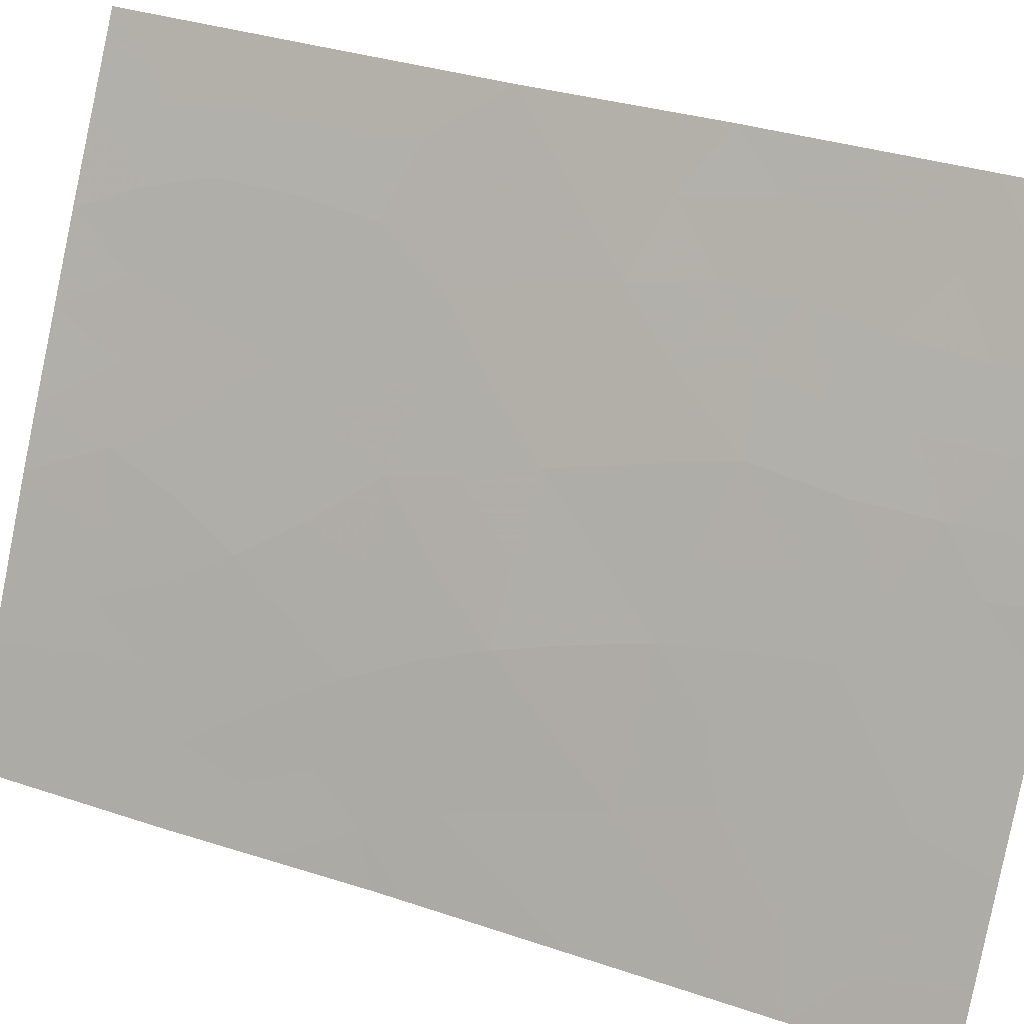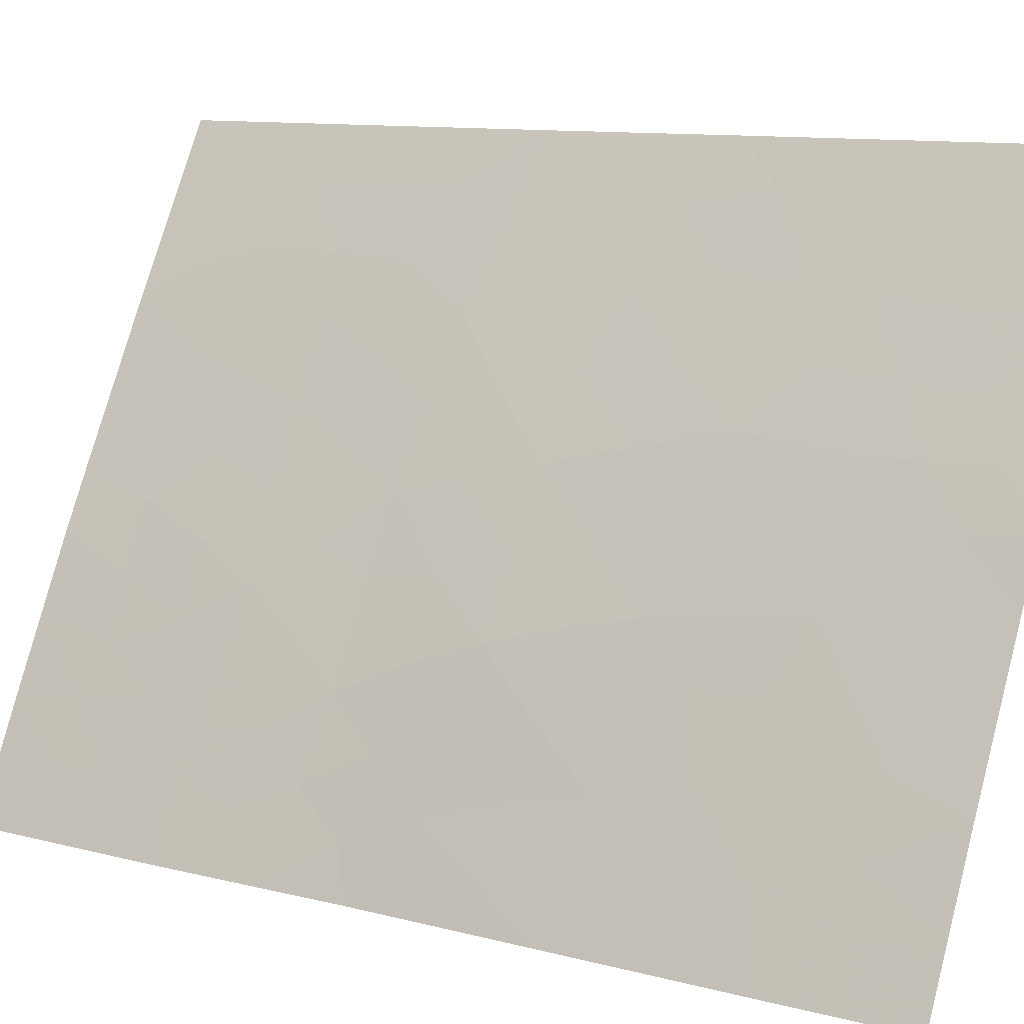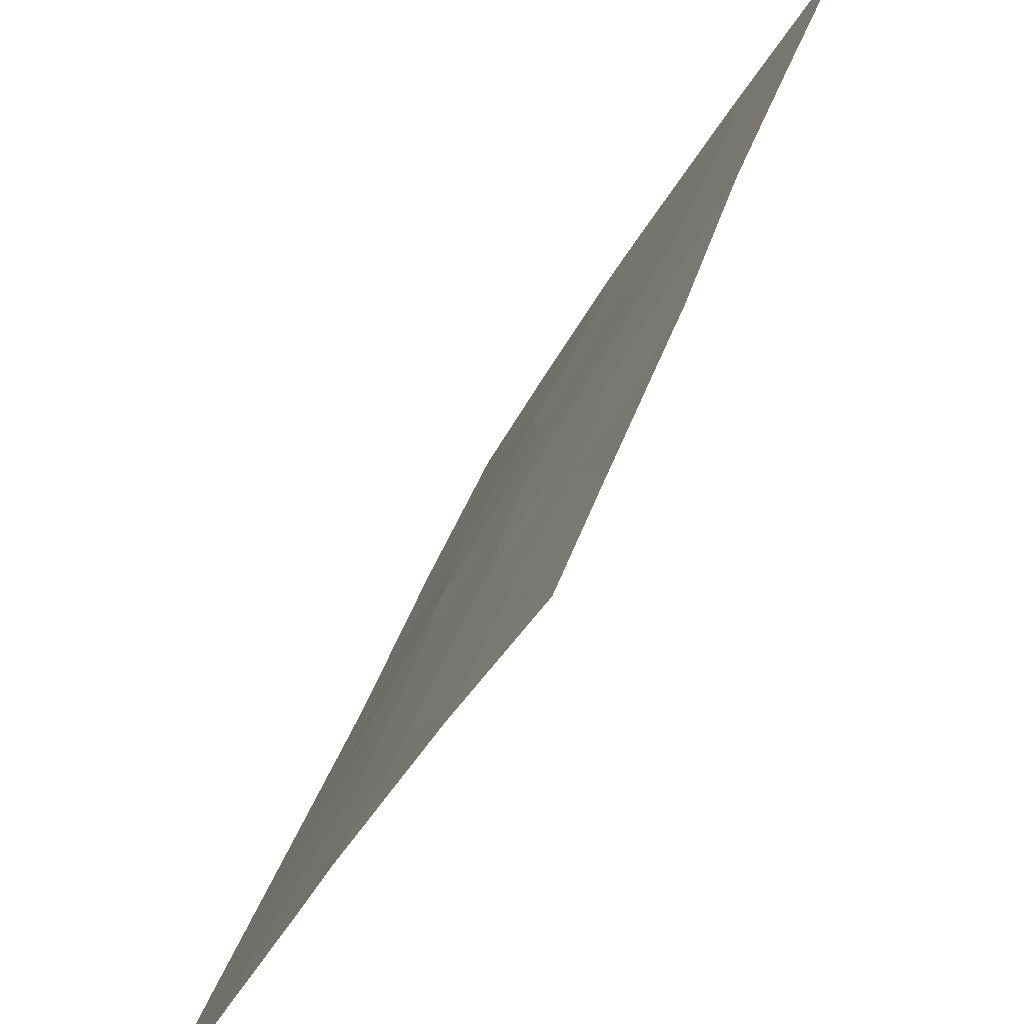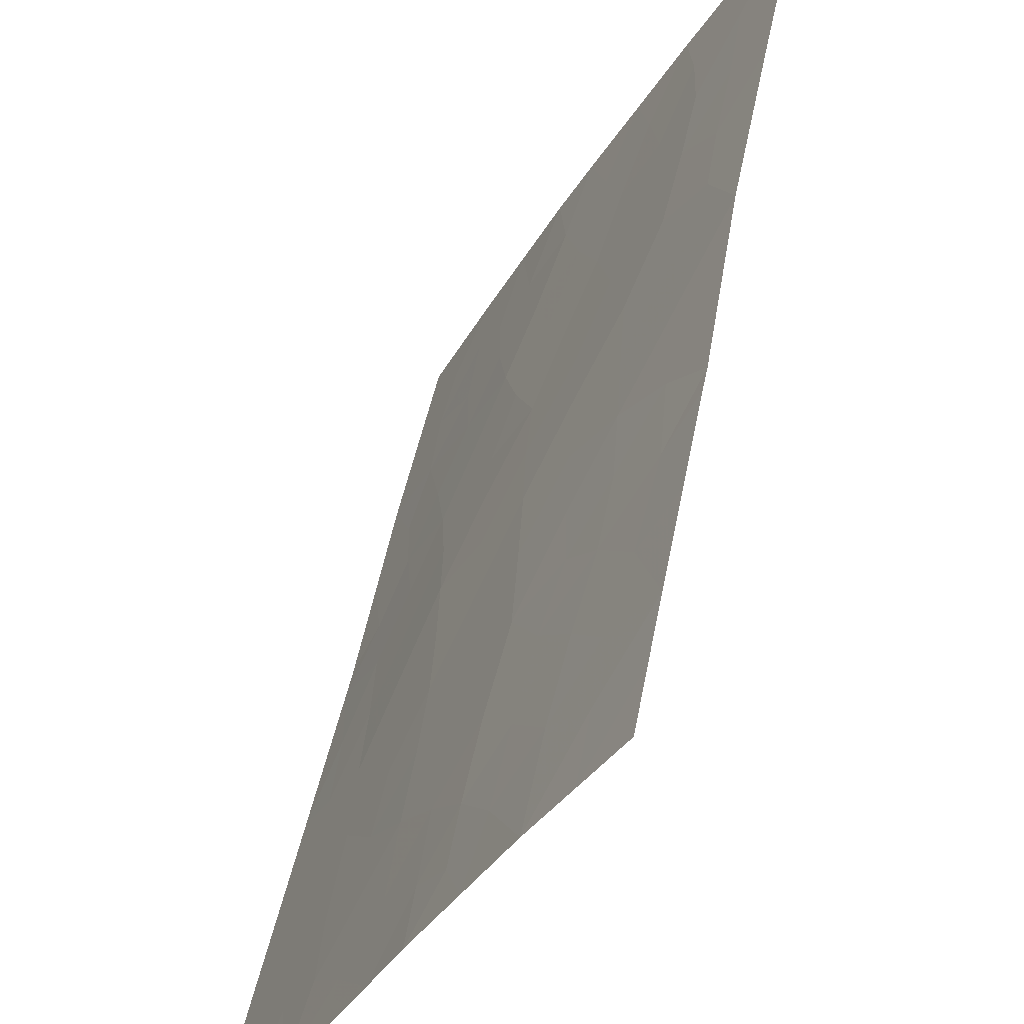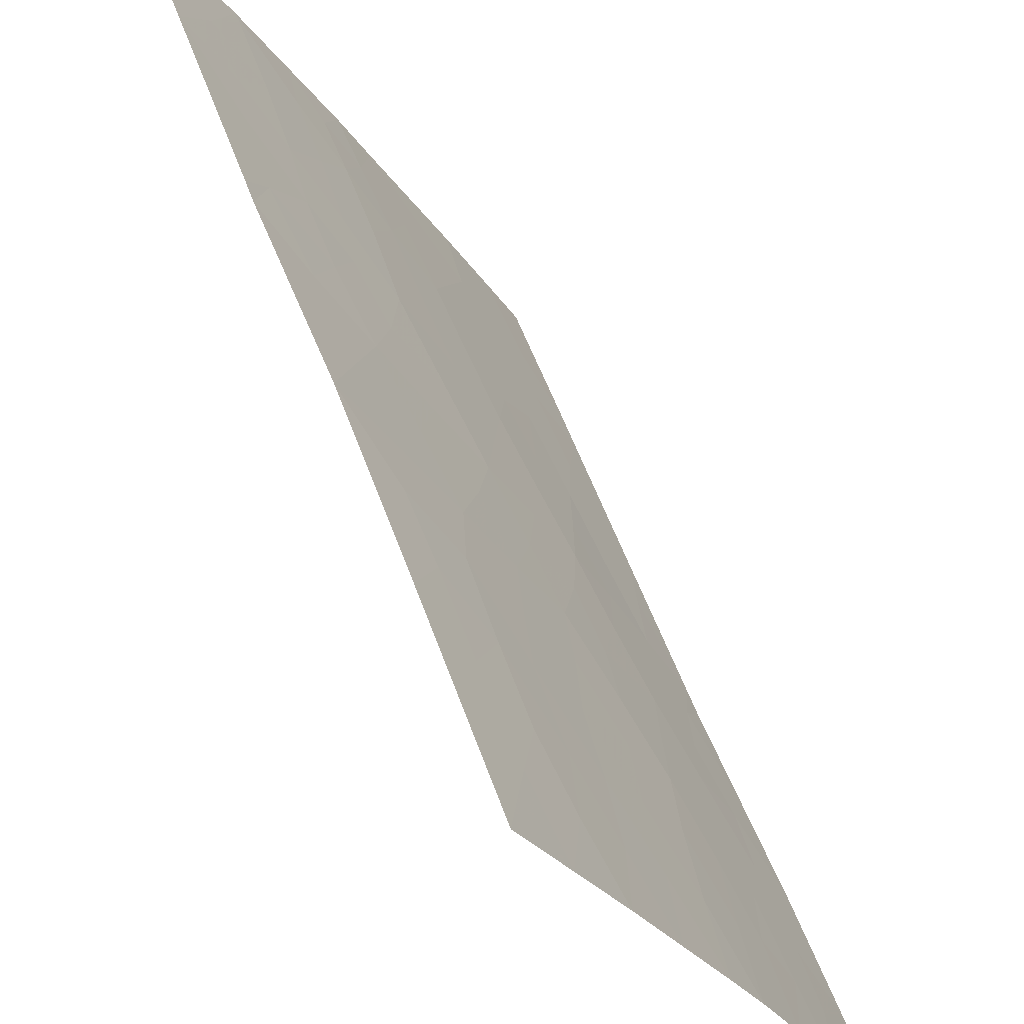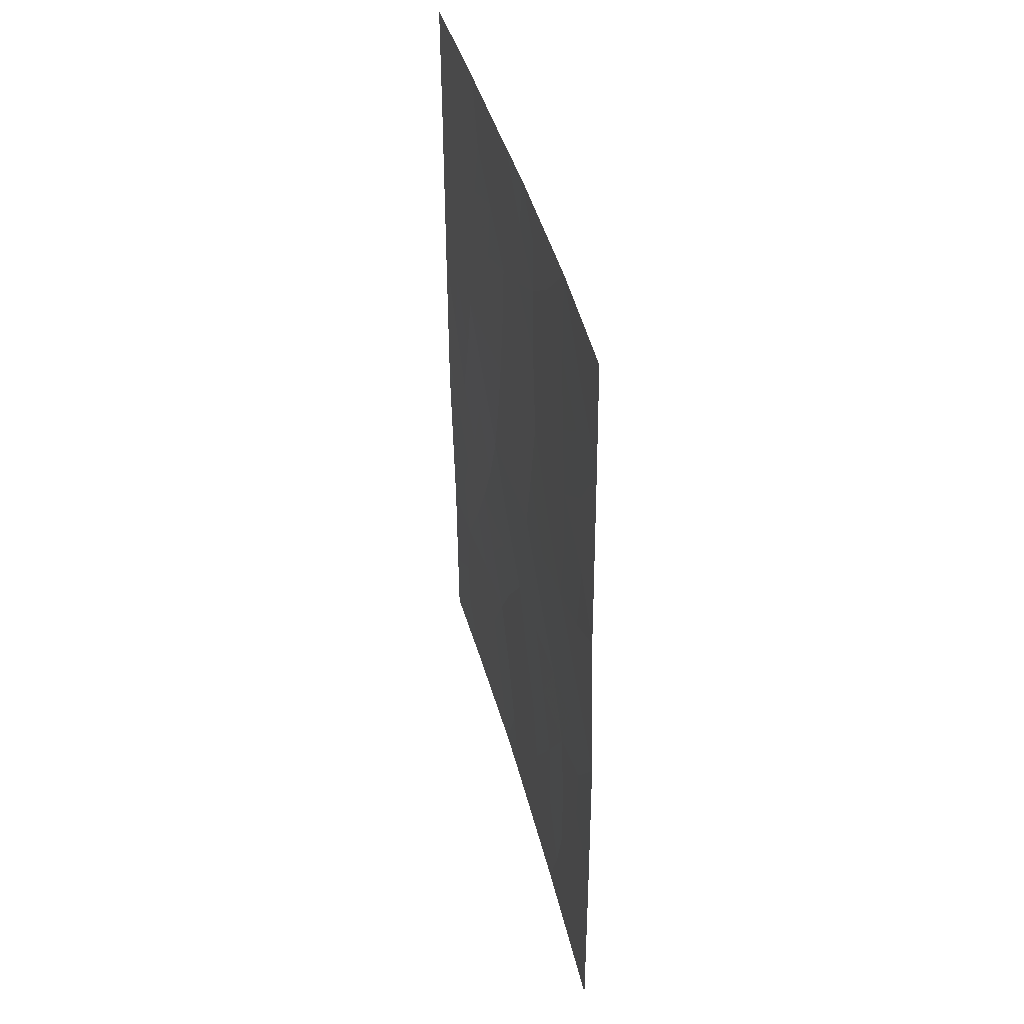
<metadata>
{"format":"obj","ext":"obj","renderer":"f3d","projection":"perspective","resolution":1024,"background":"white","views":[{"elev":33.2,"azim":115.3,"up":"+Z"},{"elev":10.6,"azim":123.7,"up":"+Z"},{"elev":37.2,"azim":-162.7,"up":"+Z"},{"elev":46.5,"azim":-168.7,"up":"+Z"},{"elev":52.6,"azim":-18.7,"up":"+Z"},{"elev":40.5,"azim":-41.4,"up":"+Y"}]}
</metadata>
<code>
v 68.92 50 98.39
v 69.71 46.44 97.03
v 68.04 45.56 100
v 68.03 45.86 100
v 70.39 50 95.66
v 70.56 47.87 95.4
v 71.34 50 93.85
v 71.23 49.03 94.08
v 71.71 38 93.39
v 72.4 38 92
v 72.38 40.07 92
v 70.99 44.12 94.71
v 70.89 40.87 94.96
v 68.14 40.63 100
v 68.13 43.06 100
v 70.02 44.27 96.53
v 70.26 42.49 96.1
v 68.96 39.72 98.57
v 69.3 38 97.96
v 71.91 40.62 92.93
v 72.29 48.15 92
v 72.28 50 92
v 72.38 40.61 92
v 70.39 38 95.96
v 68.15 38 100
v 70.02 50 96.38
v 72.29 47.67 92
v 68.01 48.39 100
v 71.84 43.88 92.95
v 70.78 38 95.23
v 72.31 43.28 92
v 72.03 43 92.58
v 67.98 50 100
v 69.25 42.71 98
v 72.31 43.66 92
v 72.3 45.65 92
v 68.98 44.73 98.39
v 70.7 45.93 95.17
v 71.56 45.86 93.46
v 71.34 42.43 94.01
v 69.84 40.79 96.9
v 69.75 48.65 96.92
v 71.41 46.95 93.75
v 71.24 38 94.31
v 70.95 39.08 94.85
v 71.63 38.91 93.52
v 72.39 39.04 92
v 72.06 38 92.7
v 71.98 38.78 92.83
v 72.01 39.59 92.75
v 71.11 41.66 94.5
v 70.61 41.66 95.46
v 70.74 42.47 95.18
v 68.13 41.85 100
v 68.51 42.15 99.34
v 68.54 41.23 99.29
v 70.17 43.34 96.26
v 70.51 44.17 95.6
v 70.67 43.29 95.32
v 70.81 50 94.86
v 70.85 49.42 94.79
v 70.69 40.02 95.36
v 71.14 40.05 94.48
v 69.09 38.85 98.32
v 69.57 38.89 97.44
v 71.98 48.81 92.61
v 71.87 50 92.81
v 72.29 49.08 92
v 71.57 39.94 93.62
v 71.37 40.83 94.01
v 70.52 39.03 95.69
v 70.05 38.97 96.56
v 70.08 41.66 96.45
v 70.38 40.84 95.91
v 68.72 38 98.98
v 68.6 38.97 99.2
v 71.59 41.59 93.54
v 69.31 47.15 97.73
v 69.36 48.18 97.62
v 69.76 47.61 96.92
v 70.91 48.49 94.71
v 70.49 48.89 95.52
v 69.35 45.5 97.7
v 69.87 45.3 96.78
v 69.5 44.47 97.46
v 70.23 46.12 96.05
v 70.36 45.1 95.85
v 72.34 41.95 92
v 72.01 41.46 92.69
v 70.83 45.01 94.96
v 68.15 39.32 100
v 68.55 40.14 99.28
v 67.99 49.19 100
v 68.45 50 99.19
v 68.47 49.1 99.18
v 71.62 48.96 93.31
v 71.84 47.88 92.89
v 69.54 41.71 97.46
v 69.76 42.56 97.04
v 69.84 38 96.96
v 70.14 48.23 96.19
v 70.07 49.23 96.3
v 69.12 43.69 98.19
v 69.65 43.47 97.22
v 72.3 44.65 92
v 72.06 44.75 92.49
v 71.67 44.87 93.26
v 71.96 45.76 92.67
v 70.98 47.53 94.58
v 71.35 48.15 93.87
v 68.99 41.82 98.48
v 68.71 42.9 98.96
v 72.3 46.66 92
v 71.9 46.78 92.79
v 68.58 43.95 99.14
v 70.17 47.18 96.15
v 70.62 46.88 95.31
v 68.85 45.74 98.58
v 69.2 46.32 97.94
v 68.9 47.68 98.44
v 68.4 47.37 99.33
v 68.53 48.22 99.09
v 71.41 44.04 93.83
v 71.27 44.96 94.09
v 70.19 39.95 96.27
v 71.14 43.26 94.4
v 69.73 39.85 97.13
v 69.35 40.85 97.83
v 69.33 39.78 97.88
v 69.47 50 97.39
v 69.36 49.19 97.6
v 68.08 44.31 100
v 68.47 45.08 99.26
v 71.59 43.16 93.49
v 71.13 45.88 94.31
v 70.99 46.64 94.58
v 68.94 48.75 98.37
v 68.02 47.12 100
v 71.82 42.28 93.04
v 69.72 49.44 96.94
v 71.31 39.18 94.14
v 68.83 46.72 98.58
v 68.96 40.74 98.56
v 68.34 46.22 99.45
f 47 48 49
f 49 46 50
f 51 52 53
f 57 58 59
f 5 60 61
f 45 62 63
f 64 129 65
f 68 67 22
f 69 63 70
f 73 52 74
f 64 75 76
f 51 77 70
f 78 79 80
f 61 81 82
f 83 84 85
f 86 87 84
f 88 23 89
f 87 90 58
f 91 92 76
f 23 11 20
f 93 94 95
f 73 98 99
f 100 65 72
f 82 101 102
f 103 85 104
f 36 105 106
f 107 108 106
f 109 81 110
f 111 55 112
f 99 104 57
f 113 108 114
f 29 35 32
f 103 112 115
f 116 117 86
f 83 118 119
f 50 69 20
f 120 121 122
f 107 123 124
f 125 74 62
f 126 53 59
f 72 127 125
f 132 133 115
f 139 89 77
f 29 32 134
f 123 134 126
f 97 110 96
f 116 80 101
f 124 90 135
f 135 136 43
f 109 136 117
f 137 131 79
f 144 118 133
f 9 44 46
f 44 30 45
f 11 47 50
f 47 10 48
f 49 48 9
f 49 9 46
f 69 46 141
f 40 51 53
f 51 13 52
f 14 54 56
f 54 15 55
f 17 57 59
f 57 16 58
f 59 58 12
f 60 7 61
f 8 61 7
f 141 45 63
f 45 71 62
f 63 62 13
f 19 64 65
f 64 18 129
f 21 66 68
f 66 96 67
f 68 66 67
f 20 69 70
f 69 141 63
f 70 63 13
f 71 24 72
f 41 73 74
f 73 17 52
f 74 52 13
f 18 64 76
f 64 19 75
f 76 75 25
f 13 51 70
f 51 40 77
f 70 77 20
f 2 78 80
f 78 120 79
f 80 79 42
f 5 61 82
f 61 8 81
f 82 81 6
f 37 83 85
f 83 2 84
f 85 84 16
f 2 86 84
f 86 38 87
f 84 87 16
f 31 88 32
f 23 20 89
f 16 87 58
f 87 38 90
f 58 90 12
f 25 91 76
f 91 14 92
f 76 92 18
f 28 93 95
f 93 33 94
f 95 94 1
f 21 27 97
f 73 41 98
f 32 35 31
f 24 100 72
f 100 19 65
f 30 24 71
f 5 82 102
f 82 6 101
f 102 101 42
f 34 103 104
f 103 37 85
f 104 85 16
f 105 35 106
f 29 106 35
f 29 107 106
f 107 39 108
f 106 108 36
f 43 109 110
f 109 6 81
f 110 81 8
f 111 56 55
f 18 92 143
f 143 92 56
f 57 104 16
f 27 113 114
f 113 36 108
f 114 108 39
f 37 103 115
f 2 116 86
f 116 6 117
f 86 117 38
f 4 144 3
f 2 83 119
f 83 37 118
f 119 118 142
f 11 50 20
f 50 46 69
f 120 142 121
f 39 107 124
f 107 29 123
f 124 123 12
f 71 125 62
f 125 41 74
f 62 74 13
f 12 126 59
f 126 40 53
f 71 72 125
f 72 65 127
f 125 127 41
f 56 111 143
f 127 65 129
f 1 130 131
f 130 26 140
f 15 132 115
f 132 3 133
f 115 133 37
f 71 45 30
f 40 139 77
f 77 89 20
f 134 32 139
f 134 139 40
f 12 123 126
f 123 29 134
f 126 134 40
f 21 97 66
f 97 43 110
f 96 110 8
f 41 128 98
f 98 111 34
f 5 102 26
f 6 116 101
f 116 2 80
f 101 80 42
f 27 114 97
f 114 39 43
f 97 114 43
f 39 124 135
f 124 12 90
f 135 90 38
f 39 135 43
f 135 38 136
f 6 109 117
f 109 43 136
f 117 136 38
f 122 28 95
f 137 95 1
f 120 137 79
f 137 1 131
f 79 131 42
f 2 119 78
f 78 142 120
f 3 144 133
f 144 142 118
f 133 118 37
f 142 144 121
f 121 144 138
f 7 67 96
f 89 139 88
f 96 8 7
f 131 130 140
f 139 32 88
f 44 45 141
f 46 44 141
f 50 47 49
f 56 54 55
f 92 14 56
f 140 26 102
f 66 97 96
f 122 121 28
f 42 140 102
f 131 140 42
f 122 95 137
f 119 142 78
f 98 128 111
f 120 122 137
f 144 4 138
f 112 55 15
f 115 112 15
f 121 138 28
f 34 111 112
f 103 34 112
f 143 129 18
f 99 98 34
f 99 34 104
f 128 41 127
f 143 128 129
f 128 127 129
f 17 73 99
f 17 99 57
f 128 143 111
f 53 52 17
f 59 53 17

</code>
